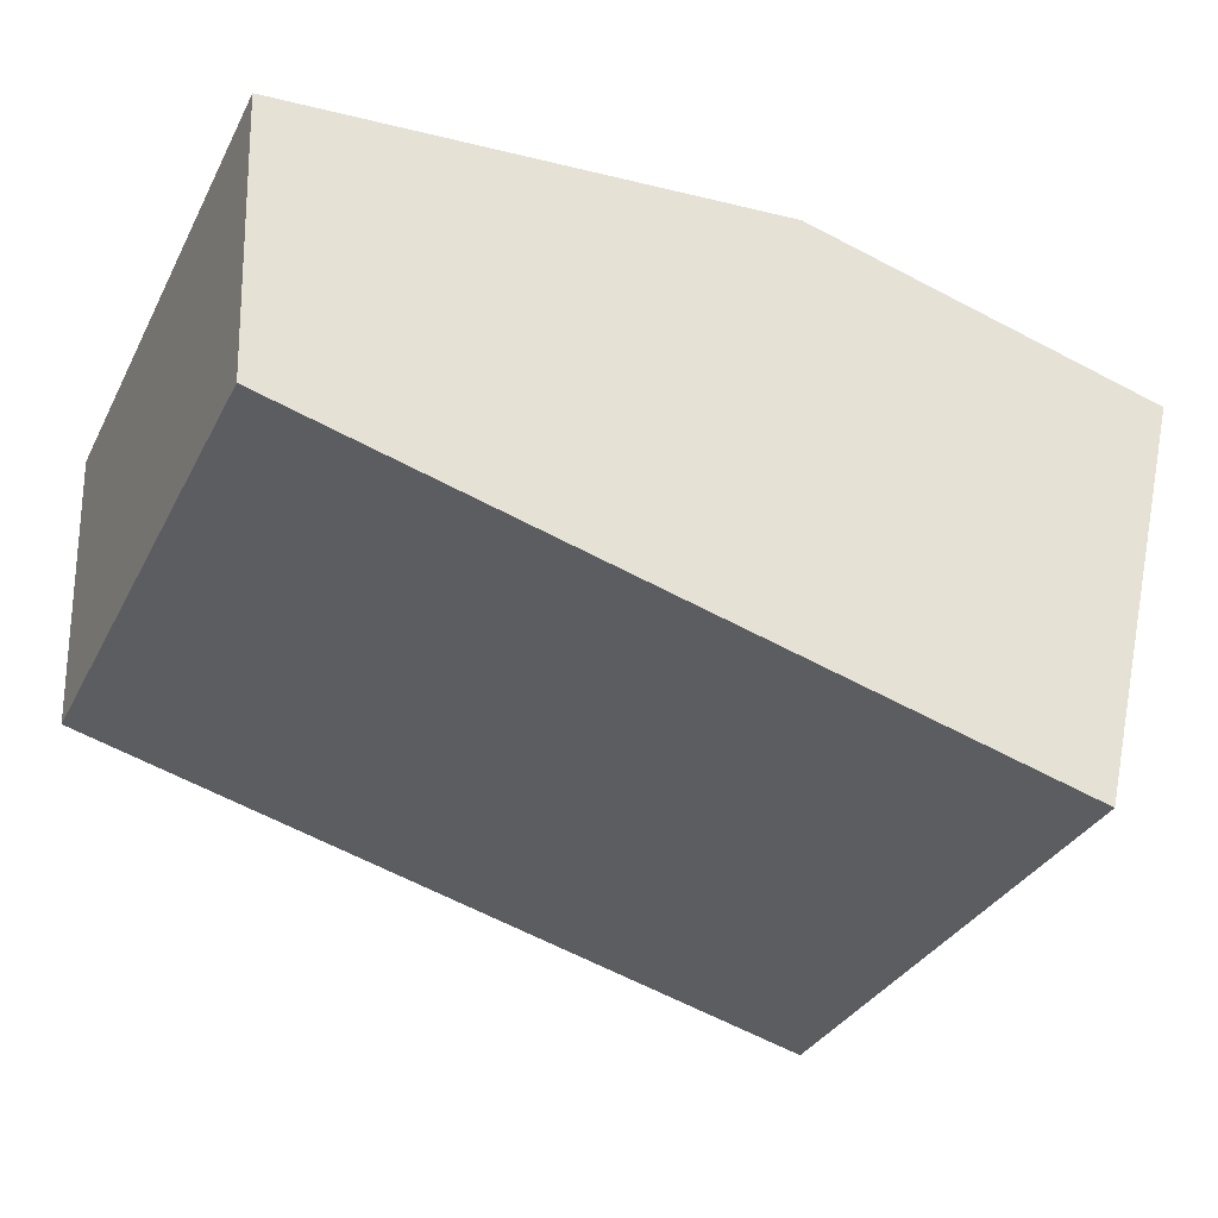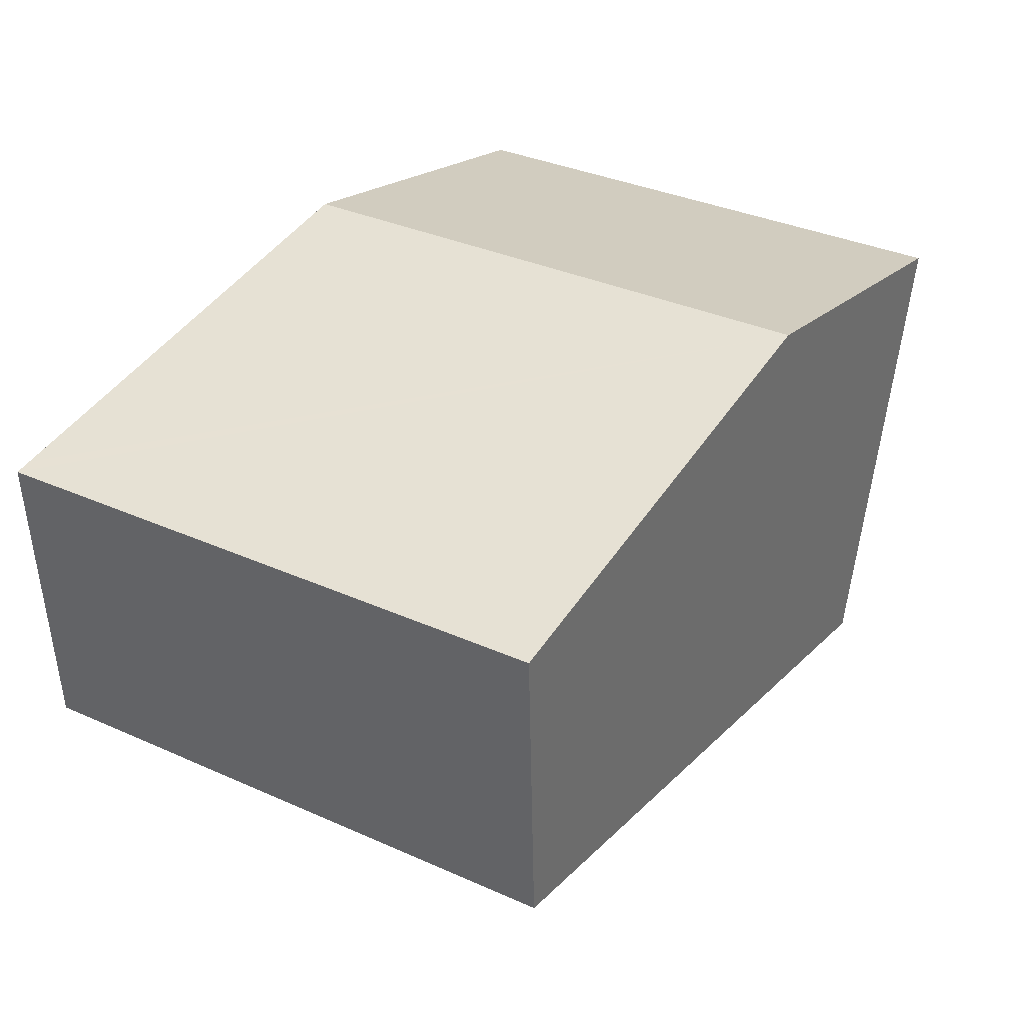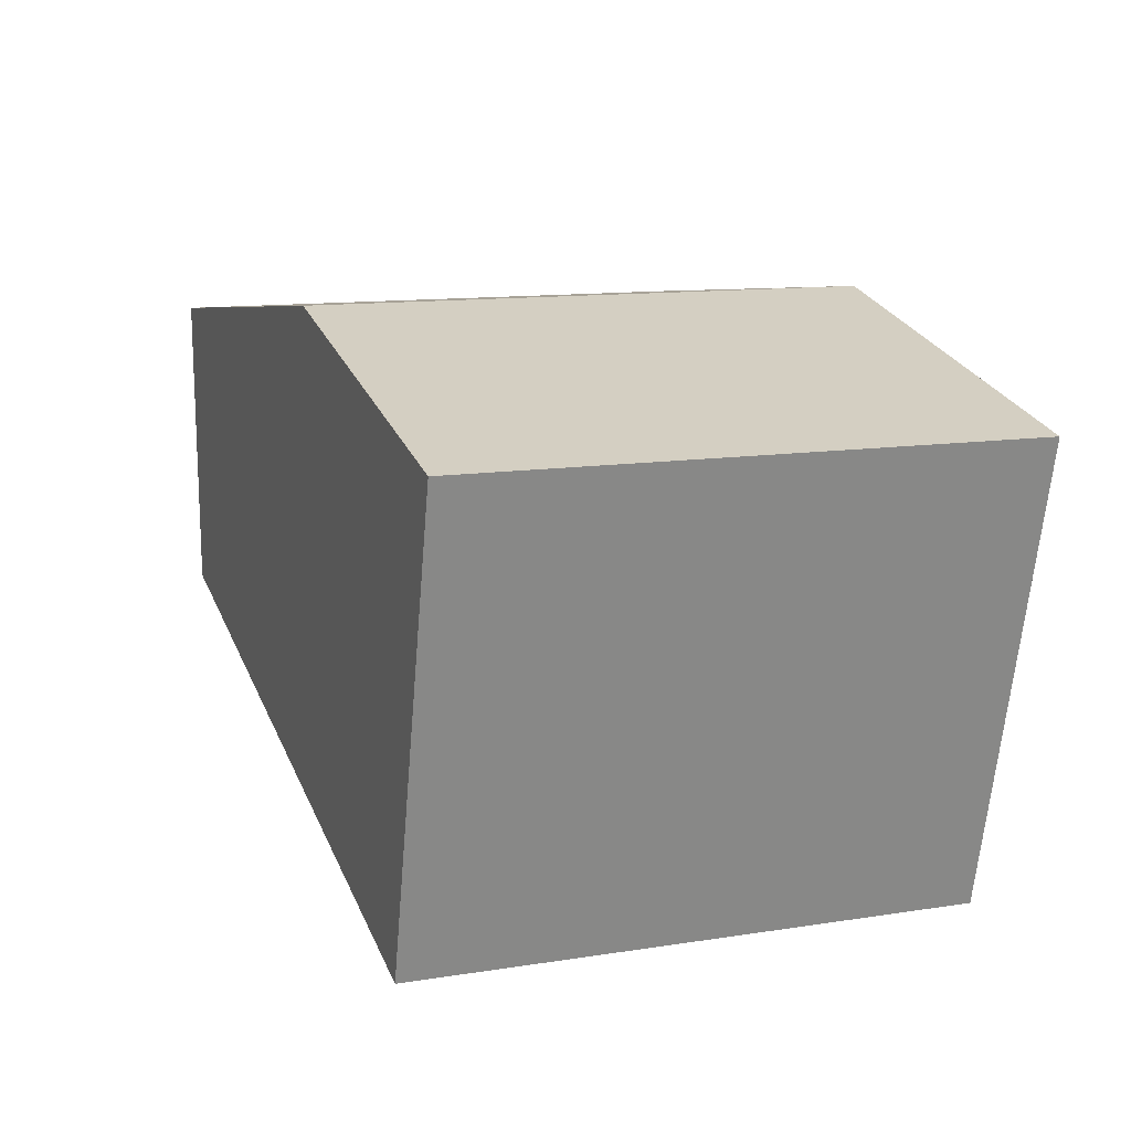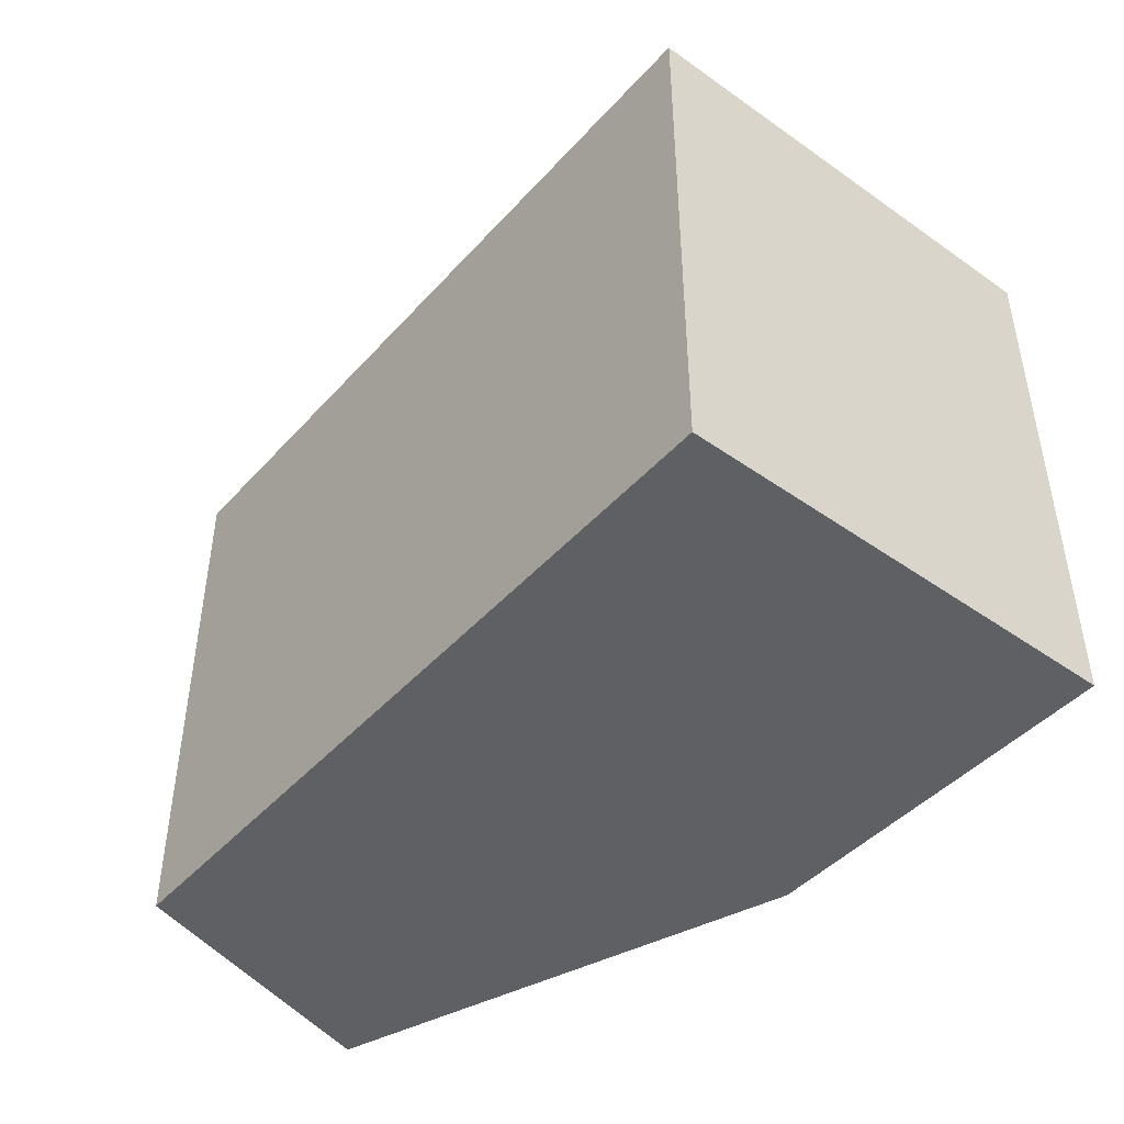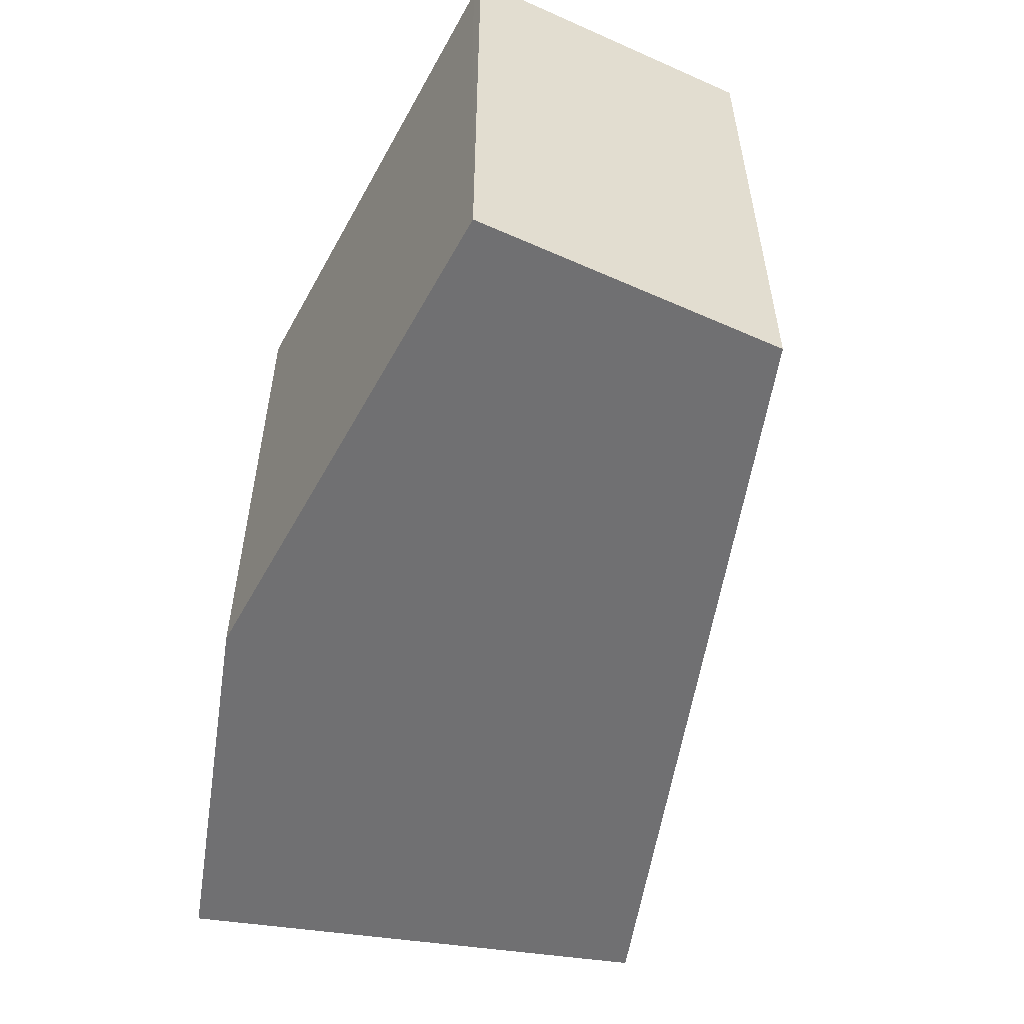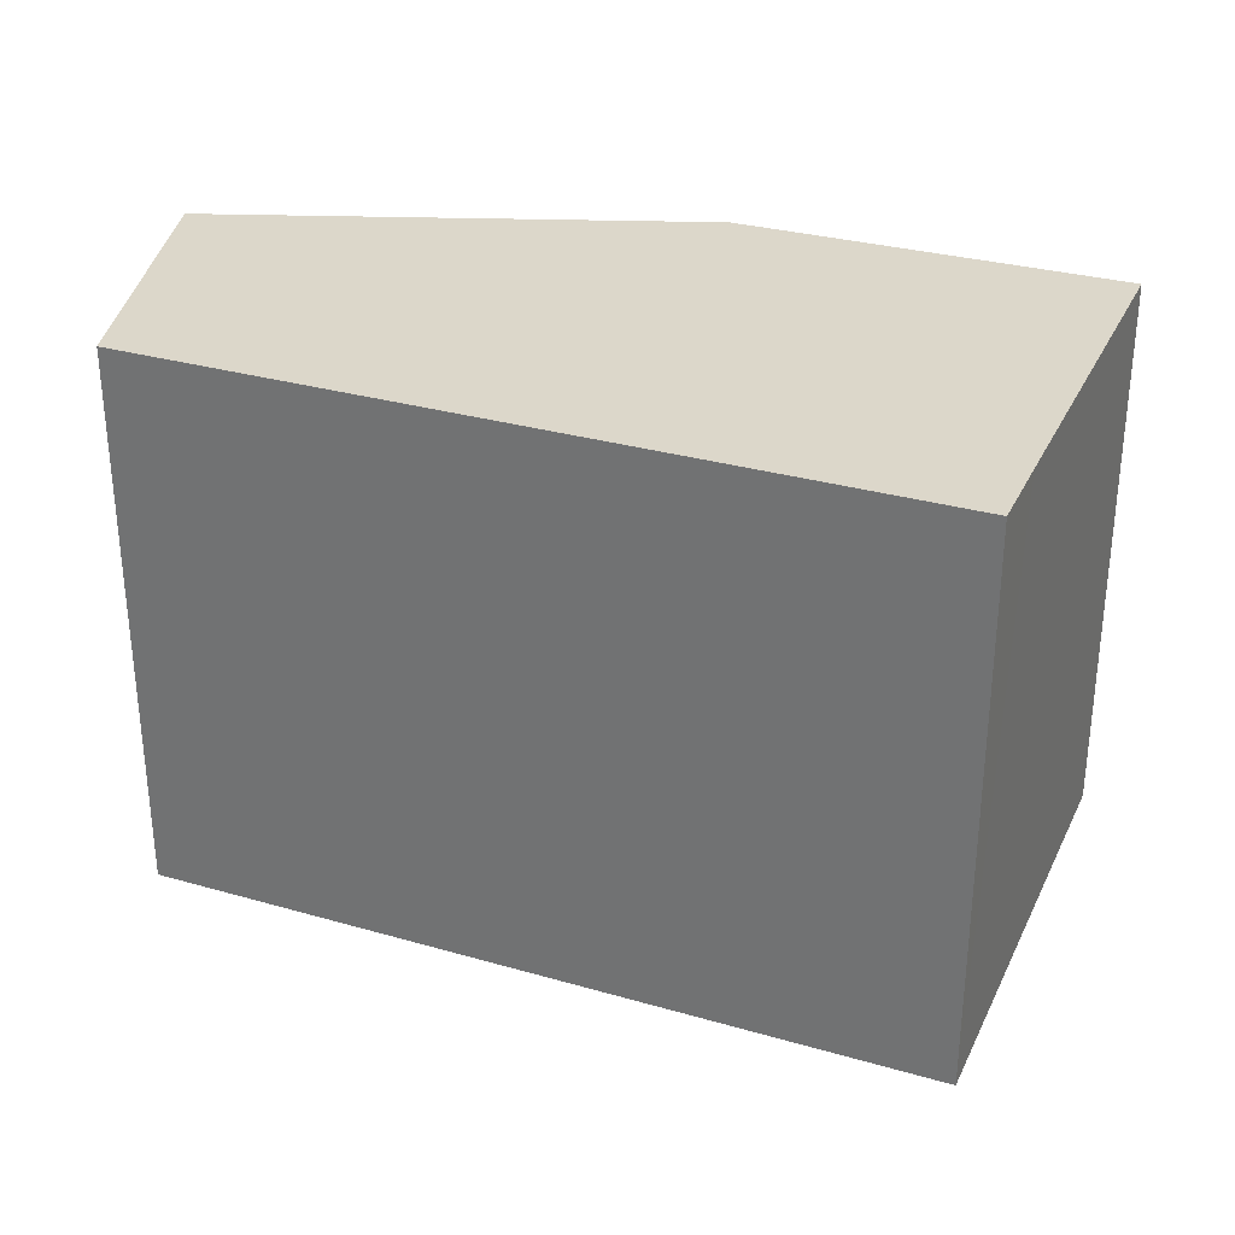
<metadata>
{"format":"obj","ext":"obj","renderer":"f3d","projection":"perspective","resolution":1024,"background":"white","views":[{"elev":-33.5,"azim":155.9,"up":"+Z"},{"elev":35.7,"azim":120.3,"up":"+Z"},{"elev":12.2,"azim":-110.4,"up":"+Z"},{"elev":-45.3,"azim":-143.3,"up":"+Y"},{"elev":-55.0,"azim":67.3,"up":"+Y"},{"elev":30.8,"azim":-171.9,"up":"+Y"}]}
</metadata>
<code>
v  0.489 2.873 -1.933
v  4.564 2.873 -1.342
v  0.595 2.873 -2.355
v  4.628 2.873 0.219
v  0 2.873 1.759e-16
v  4.542 2.873 0.228
v  1.964 2.873 0.484
v  4.628 -1.341e-17 0.219
v  4.542 -1.396e-17 0.228
v  1.964 -2.964e-17 0.484
v  0 0 0
v  4.564 8.217e-17 -1.342
v  0.595 1.442e-16 -2.355
v  0.489 1.184e-16 -1.933
g defaultobject
f 1 2 3
f 2 1 4
f 4 1 5
f 4 5 6
f 6 5 7
f 6 8 4
f 8 6 7
f 8 7 9
f 9 7 10
f 11 7 5
f 7 11 10
f 8 2 4
f 2 8 12
f 12 3 2
f 3 12 13
f 13 1 3
f 1 13 5
f 5 13 11
f 11 13 14
f 9 12 8
f 12 9 10
f 12 10 13
f 13 10 14
f 14 10 11

</code>
